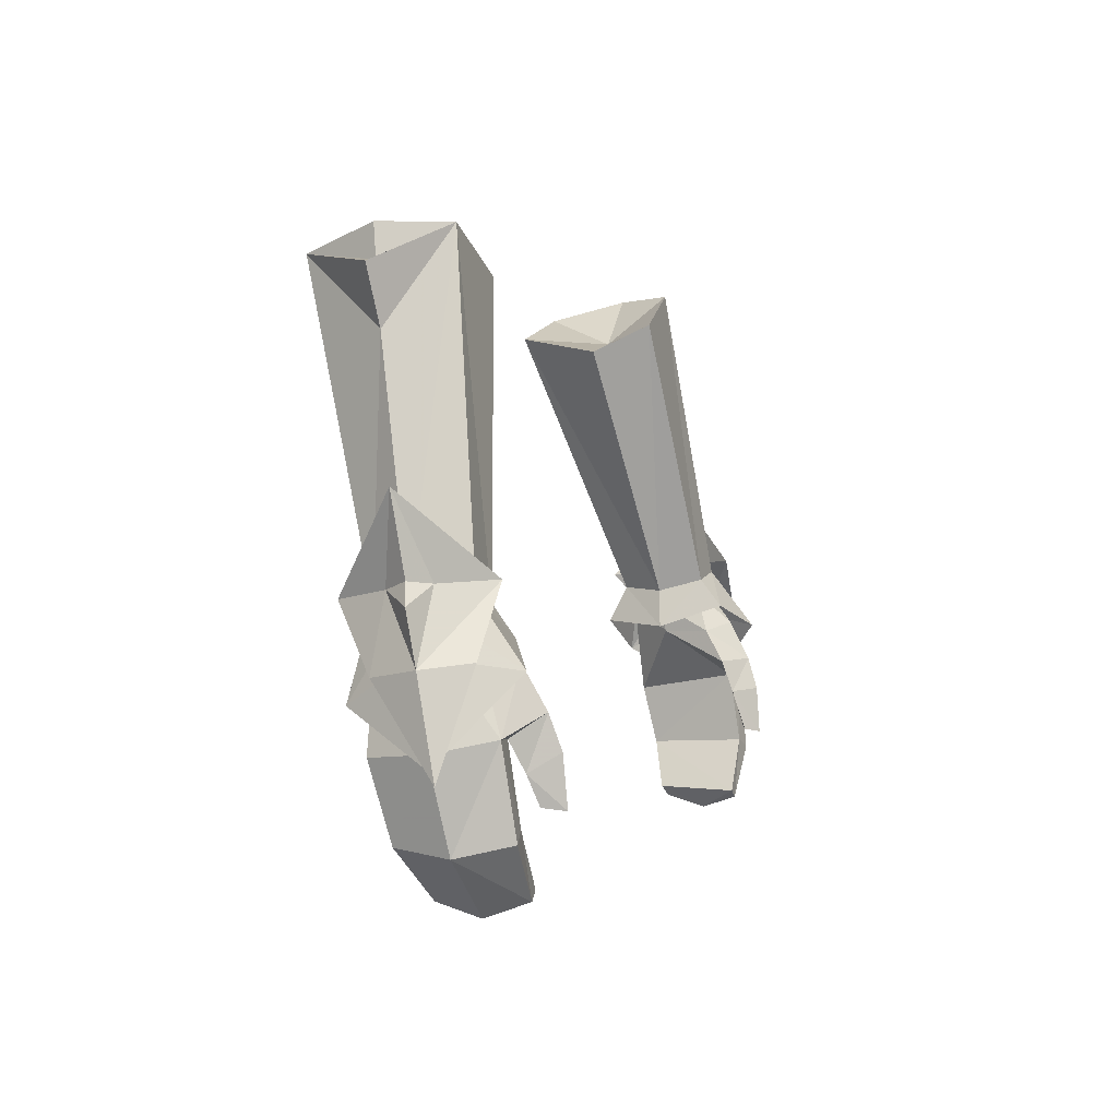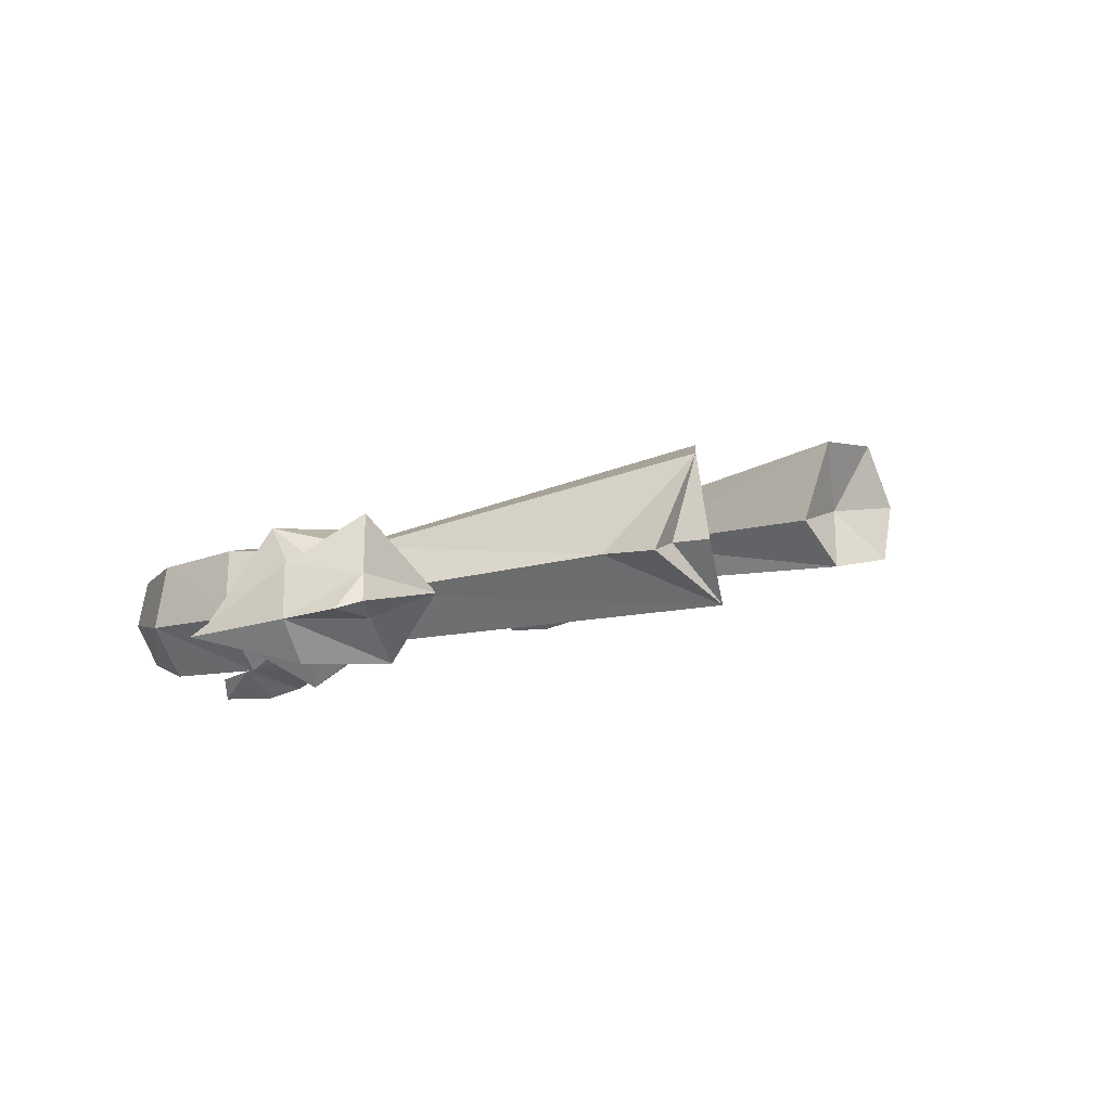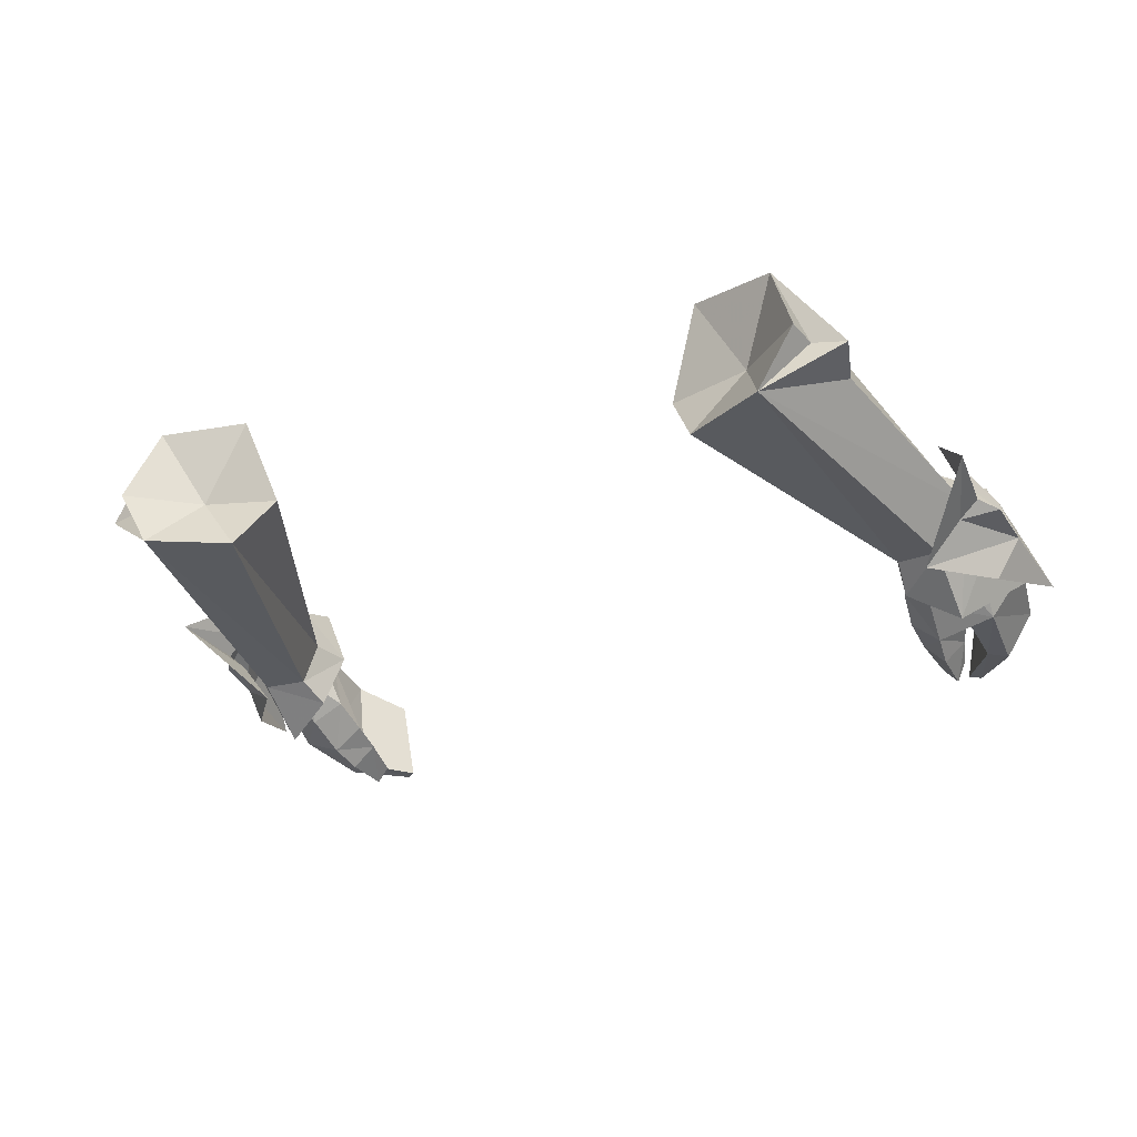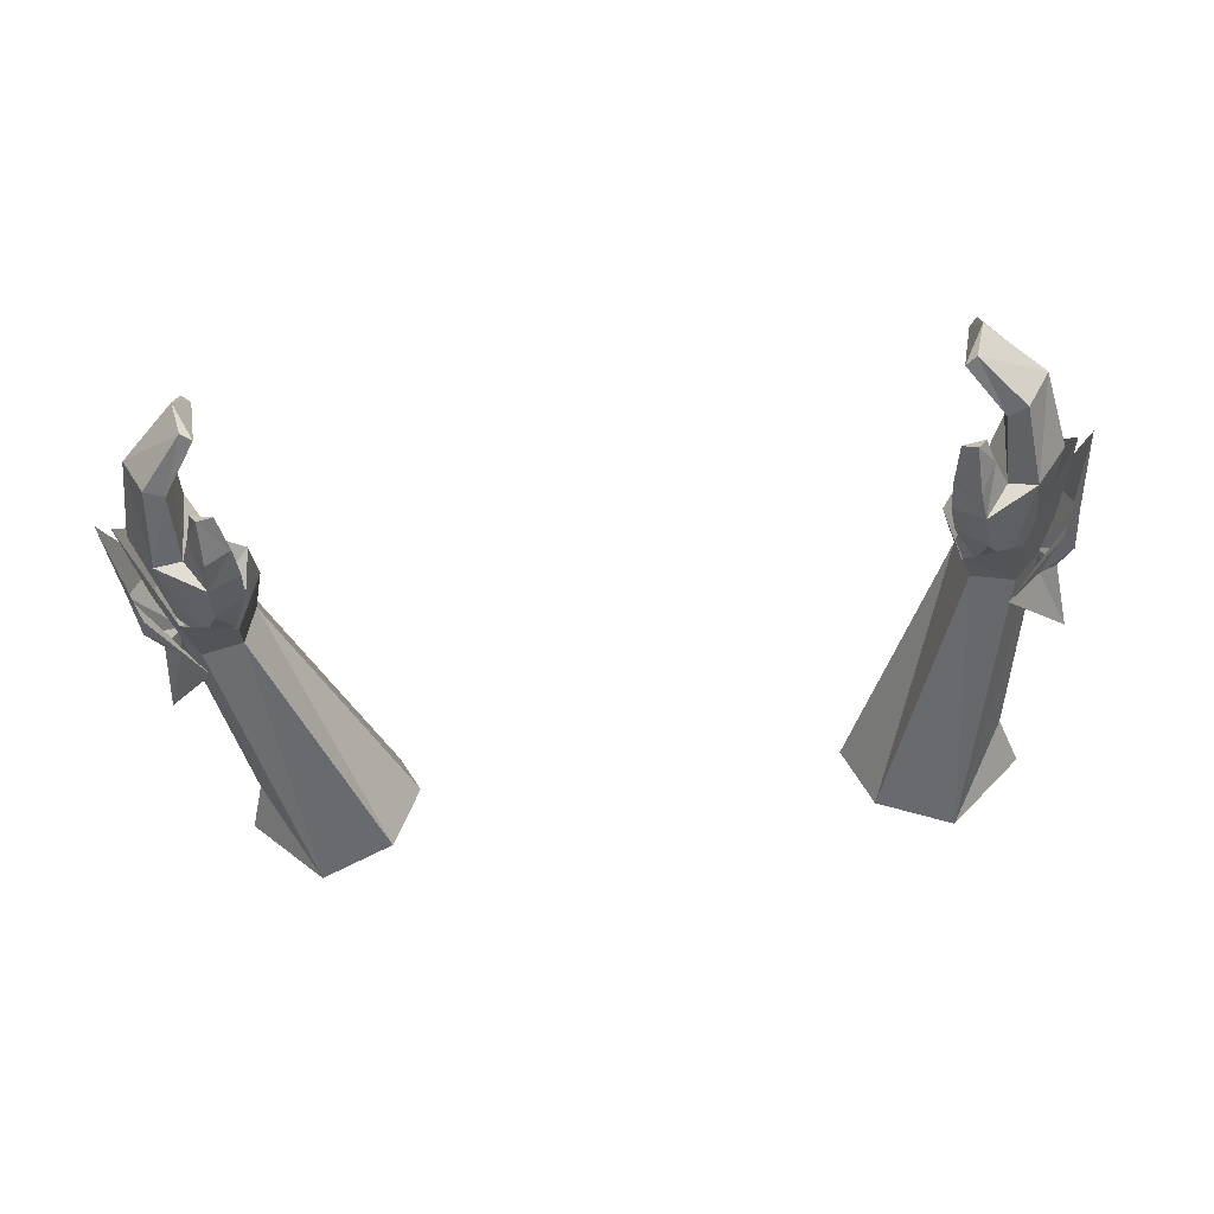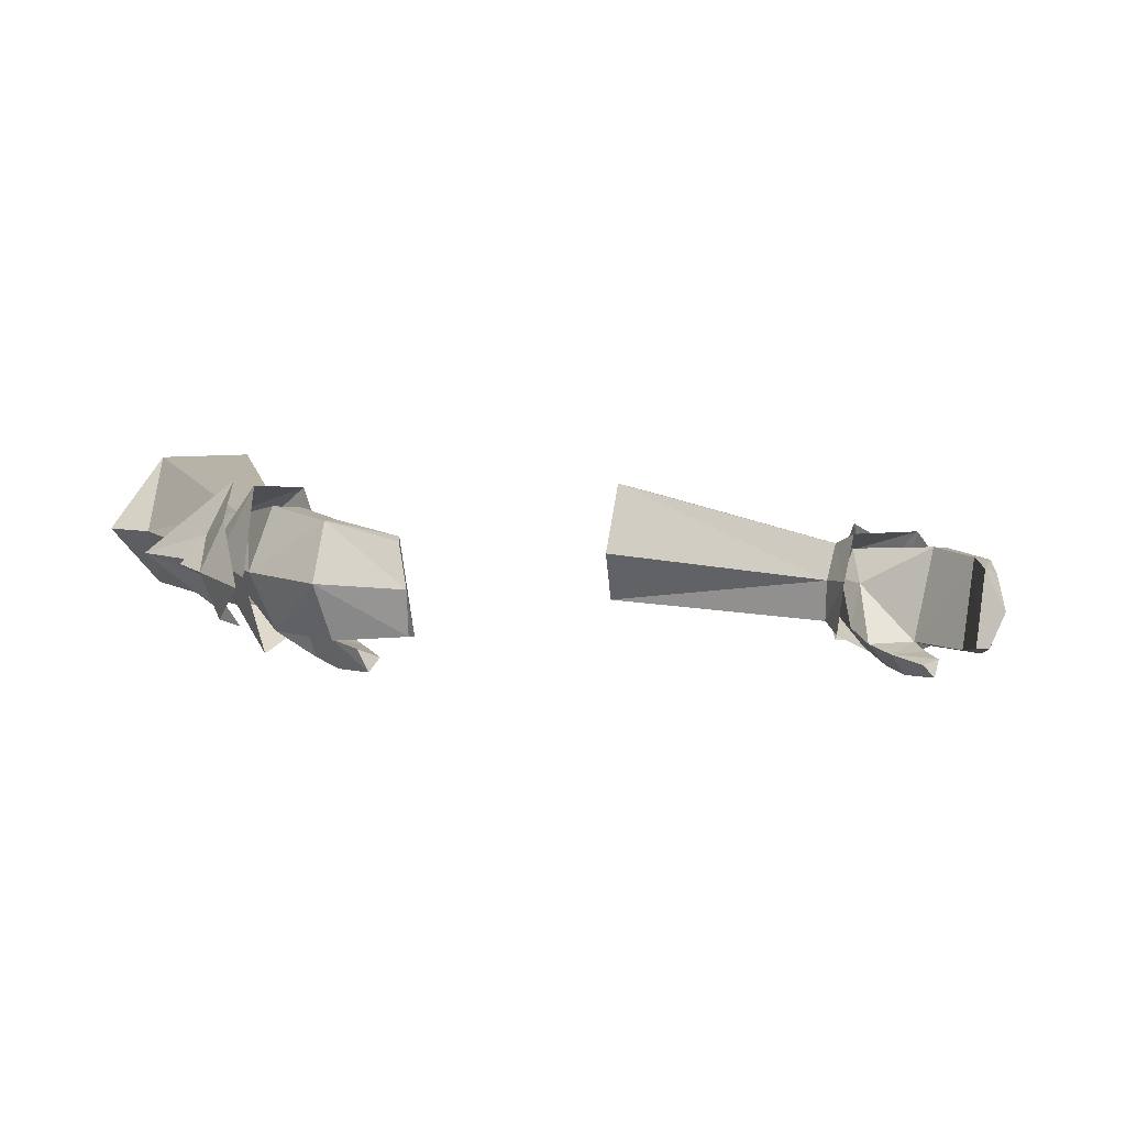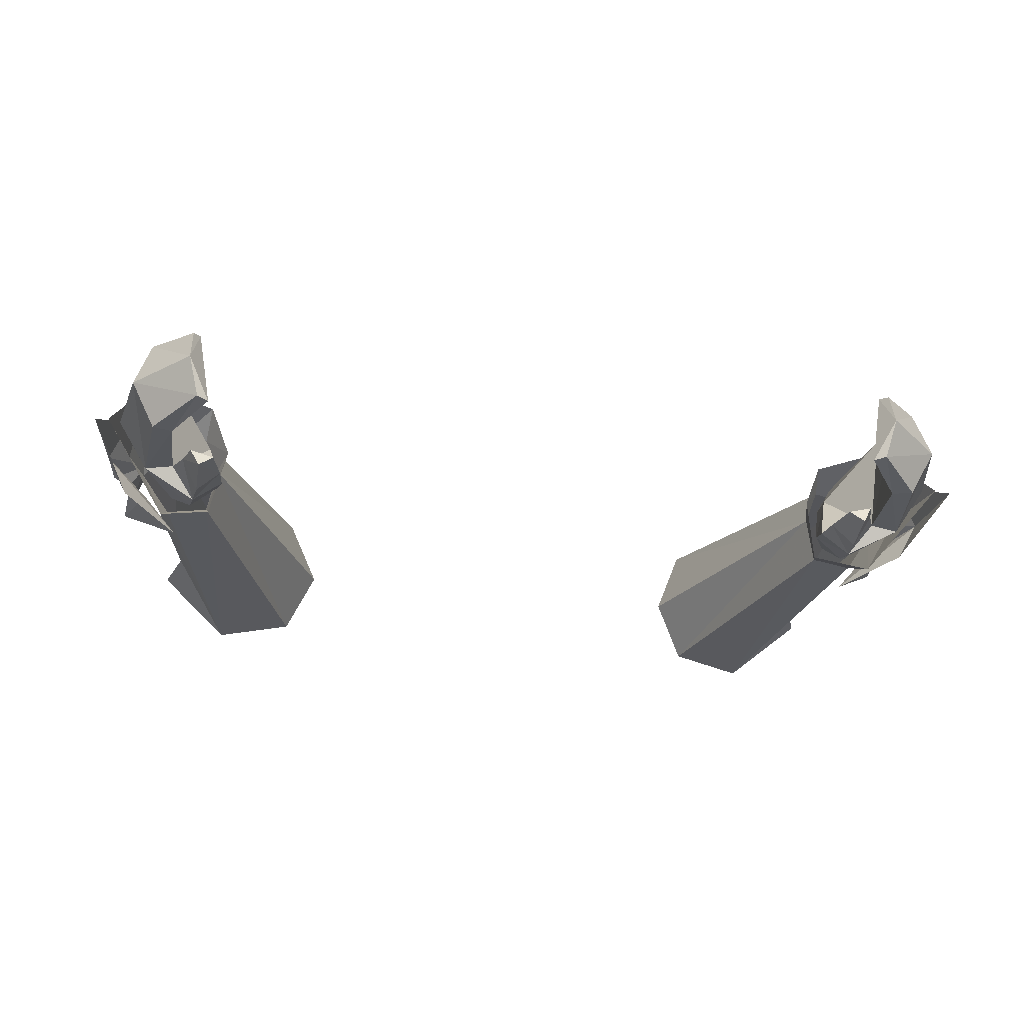
<metadata>
{"format":"obj","ext":"obj","renderer":"f3d","projection":"perspective","resolution":1024,"background":"white","views":[{"elev":1.1,"azim":-72.1,"up":"+Z"},{"elev":3.6,"azim":-68.6,"up":"+Y"},{"elev":-24.7,"azim":27.1,"up":"+Y"},{"elev":-59.7,"azim":-173.9,"up":"+Y"},{"elev":-3.9,"azim":144.4,"up":"+Y"},{"elev":-36.6,"azim":172.0,"up":"+Y"}]}
</metadata>
<code>
g priest_glove_female_39090
v -12.67 -2.099 49.75
v -12.69 -3.495 47.8
v -10.98 -2.602 48.56
v -11.28 -2.036 49.49
v -14.11 -0.8885 48.24
v -13.44 1.225 46.84
v -14.68 -1.544 45.36
v -10.68 -0.6754 47.82
v -11.02 -0.5554 49.09
v -14.11 -0.8885 48.24
v -11.55 0.8468 49.19
v -11.02 -0.5554 49.09
v -11.36 1.105 47.99
v -12.84 0.713 49.45
v -10.96 3.447 58.96
v -8.18 3.648 58.09
v -7.131 0.7738 57.51
v -8.092 -0.9711 58.47
v -13.61 -0.5967 49.7
v -12.48 0.635 56.72
v -10.7 -0.8353 59.7
v -10.7 -0.8353 59.7
v -11.92 0.6405 48.64
v -11.27 -0.7262 47.63
v -12.8 0.5359 45.41
v -13.69 0.5387 45.54
v -12.83 0.6276 48.79
v -13.27 -2.997 46.07
v -12.47 -1.849 49.26
v -13.52 -0.846 48.99
v -14.32 -1.361 45.74
v -11.75 -3.018 47.96
v -11.6 -3.722 46.66
v -11.48 -1.81 49.04
v -10.84 -2.35 47.67
v -11.3 -0.4934 48.62
v -11.3 -0.4934 48.62
v -10.84 -2.35 47.67
v -12.36 -2.864 46
v -10.67 -2.966 46.6
v -10.67 -2.966 46.6
v -11.98 -3.239 45.06
v -11.44 -4.071 45.61
v -10.72 -3.353 45.52
v -11.98 -3.239 45.06
v -12.36 -2.864 46
v -11.37 -4.193 44.05
v -11.69 -3.537 44.15
v -10.92 -3.753 44.17
v -11.69 -3.537 44.15
v -11.37 -4.193 44.05
v -12.77 0.04336 43.43
v -13.32 -0.03036 43.18
v -13.76 -1.805 43.01
v -11.67 -0.4747 41.91
v -11.88 -0.6446 41.57
v -11.87 -1.985 41.18
v -12.95 -3.337 43.34
v -12.33 -3.222 43.63
v -11.52 -3.245 41.64
v -11.16 -3.224 41.9
v -12.33 -3.222 43.63
v -11.16 -3.224 41.9
v -11.87 -1.985 41.18
v -11.88 -0.6446 41.57
v -11.52 -3.245 41.64
v -10.92 -3.753 44.17
v -10.72 -3.353 45.52
v -13.05 0.8281 58.46
v -10.7 -0.8353 59.7
v -11.98 0.9755 58.61
v -10.96 3.447 58.96
v -13.05 0.8281 58.46
v -11.85 1.091 59.66
v -9.722 1.01 57.96
v -8.18 3.648 58.09
v -10.96 3.447 58.96
v -8.092 -0.9711 58.47
v -7.131 0.7738 57.51
v -8.18 3.648 58.09
v -11.85 1.091 59.66
v -10.7 -0.8353 59.7
v -10.7 -0.8353 59.7
v -13.64 0.02441 49.89
v -12.9 1.688 49.6
v -14.19 0.2537 47.65
v -14.79 -1.269 47.92
v -12.35 -2.716 50.15
v -13.54 -1.276 50.06
v -14.06 -2.624 48.09
v -14.45 -0.4148 52.55
v -15.07 -1.875 45.03
v -14.16 -0.7354 50.14
v -14.68 -0.9324 49.5
v 12.65 -2.09 49.75
v 11.27 -2.036 49.49
v 11.14 -2.797 48.56
v 12.7 -3.607 47.81
v 14.1 -0.8884 48.24
v 14.67 -1.544 45.36
v 13.62 1.24 46.82
v 10.63 -0.6759 47.82
v 11.01 -0.5554 49.09
v 14.1 -0.8884 48.24
v 11.54 0.8467 49.19
v 11.37 1.418 47.97
v 11.01 -0.5554 49.09
v 12.83 0.713 49.45
v 10.96 3.447 58.96
v 8.17 3.648 58.09
v 8.082 -0.971 58.48
v 7.121 0.7738 57.51
v 12.47 0.6349 56.72
v 13.67 -0.5958 49.7
v 10.69 -0.8352 59.7
v 10.69 -0.8352 59.7
v 11.91 0.6404 48.64
v 12.79 0.536 45.41
v 11.26 -0.7261 47.63
v 13.68 0.5387 45.54
v 12.8 0.6524 48.85
v 13.26 -2.997 46.07
v 14.31 -1.361 45.74
v 13.52 -0.7691 49.14
v 12.5 -1.839 49.25
v 11.74 -3.018 47.96
v 11.59 -3.722 46.66
v 11.47 -1.81 49.04
v 10.83 -2.35 47.67
v 11.29 -0.4934 48.62
v 11.29 -0.4934 48.62
v 10.83 -2.35 47.67
v 12.35 -2.864 46
v 10.66 -2.966 46.6
v 10.66 -2.966 46.6
v 11.43 -4.071 45.61
v 11.97 -3.239 45.06
v 10.71 -3.353 45.52
v 12.35 -2.864 46
v 11.97 -3.239 45.06
v 11.36 -4.193 44.05
v 10.91 -3.753 44.17
v 11.68 -3.536 44.15
v 11.36 -4.193 44.05
v 11.68 -3.536 44.15
v 12.76 0.0434 43.43
v 13.31 -0.03032 43.18
v 13.75 -1.805 43.01
v 11.66 -0.4747 41.91
v 11.87 -0.6446 41.57
v 11.86 -1.985 41.18
v 12.32 -3.222 43.63
v 12.94 -3.337 43.34
v 11.15 -3.224 41.9
v 11.51 -3.245 41.64
v 11.15 -3.224 41.9
v 12.32 -3.222 43.63
v 11.87 -0.6446 41.57
v 11.86 -1.985 41.18
v 11.51 -3.245 41.64
v 10.71 -3.353 45.52
v 10.91 -3.753 44.17
v 13.04 0.8281 58.46
v 11.97 0.9755 58.61
v 10.69 -0.8352 59.7
v 10.96 3.447 58.96
v 13.04 0.8281 58.46
v 11.84 1.091 59.66
v 9.712 1.01 57.96
v 10.96 3.447 58.96
v 8.17 3.648 58.09
v 7.121 0.7738 57.51
v 8.082 -0.971 58.48
v 8.17 3.648 58.09
v 11.84 1.091 59.66
v 10.69 -0.8352 59.7
v 10.69 -0.8352 59.7
v 13.63 0.02444 49.89
v 14.78 -1.269 47.92
v 14.18 0.2537 47.65
v 12.89 1.688 49.6
v 12.34 -2.716 50.15
v 14.05 -2.624 48.09
v 13.53 -1.276 50.06
v 14.44 -0.4148 52.55
v 15.06 -1.875 45.03
v 14.15 -0.7354 50.14
v 14.67 -0.9323 49.5
f 1 2 3
f 3 4 1
f 5 6 7
f 8 9 4
f 4 3 8
f 7 2 10
f 11 12 8
f 8 13 11
f 14 11 13
f 13 6 14
f 15 16 11
f 9 17 18
f 18 4 9
f 12 11 16
f 16 17 12
f 14 19 20
f 20 15 14
f 4 21 22
f 22 1 4
f 20 19 22
f 22 19 1
f 2 19 10
f 6 19 14
f 23 24 25
f 26 27 23
f 23 25 26
f 28 29 30
f 30 31 28
f 32 28 33
f 34 29 32
f 35 34 32
f 36 34 35
f 37 38 24
f 33 28 39
f 40 24 38
f 35 32 33
f 33 41 35
f 33 39 42
f 42 43 33
f 44 45 46
f 46 40 44
f 47 48 49
f 42 50 51
f 51 43 42
f 48 45 44
f 44 49 48
f 52 53 26
f 26 25 52
f 53 54 31
f 31 26 53
f 55 56 53
f 53 52 55
f 53 56 57
f 57 54 53
f 46 25 24
f 28 58 59
f 59 39 28
f 59 58 60
f 60 61 59
f 60 58 54
f 54 57 60
f 52 62 63
f 63 55 52
f 54 58 28
f 28 31 54
f 46 62 52
f 52 25 46
f 46 24 40
f 55 63 64
f 64 65 55
f 24 23 37
f 66 64 63
f 51 67 68
f 68 43 51
f 33 43 68
f 68 41 33
f 32 29 28
f 27 26 31
f 31 30 27
f 69 70 71
f 72 69 71
f 20 22 73
f 15 20 73
f 74 71 70
f 72 71 74
f 21 4 18
f 15 11 14
f 75 76 77
f 75 78 79
f 75 79 80
f 75 77 81
f 75 82 78
f 75 81 83
f 84 85 86
f 86 87 84
f 88 89 87
f 87 90 88
f 89 88 91
f 85 84 91
f 87 86 92
f 90 87 92
f 91 93 89
f 89 93 94
f 94 93 84
f 84 93 91
f 84 87 94
f 94 87 89
f 95 96 97
f 97 98 95
f 99 100 101
f 102 97 96
f 96 103 102
f 100 104 98
f 105 106 102
f 102 107 105
f 108 101 106
f 106 105 108
f 109 105 110
f 103 96 111
f 111 112 103
f 107 112 110
f 110 105 107
f 108 109 113
f 113 114 108
f 96 95 115
f 115 116 96
f 113 115 114
f 115 95 114
f 98 114 95
f 101 114 99
f 117 118 119
f 120 118 117
f 117 121 120
f 122 123 124
f 124 125 122
f 126 127 122
f 128 126 125
f 129 126 128
f 130 129 128
f 131 119 132
f 127 133 122
f 134 132 119
f 129 135 127
f 127 126 129
f 127 136 137
f 137 133 127
f 138 134 139
f 139 140 138
f 141 142 143
f 137 136 144
f 144 145 137
f 143 142 138
f 138 140 143
f 146 118 120
f 120 147 146
f 147 120 123
f 123 148 147
f 149 146 147
f 147 150 149
f 147 148 151
f 151 150 147
f 139 119 118
f 122 133 152
f 152 153 122
f 152 154 155
f 155 153 152
f 155 151 148
f 148 153 155
f 146 149 156
f 156 157 146
f 148 123 122
f 122 153 148
f 139 118 146
f 146 157 139
f 139 134 119
f 149 158 159
f 159 156 149
f 119 131 117
f 160 156 159
f 144 136 161
f 161 162 144
f 127 135 161
f 161 136 127
f 126 122 125
f 121 124 123
f 123 120 121
f 163 164 165
f 166 164 163
f 113 167 115
f 109 167 113
f 168 165 164
f 166 168 164
f 116 111 96
f 109 108 105
f 169 170 171
f 169 172 173
f 169 174 172
f 169 175 170
f 169 173 176
f 169 177 175
f 178 179 180
f 180 181 178
f 182 183 179
f 179 184 182
f 184 185 182
f 181 185 178
f 179 186 180
f 183 186 179
f 185 184 187
f 184 188 187
f 188 178 187
f 178 185 187
f 178 188 179
f 188 184 179
f 2 1 19
f 6 5 19
f 101 108 114
f 98 104 114

</code>
